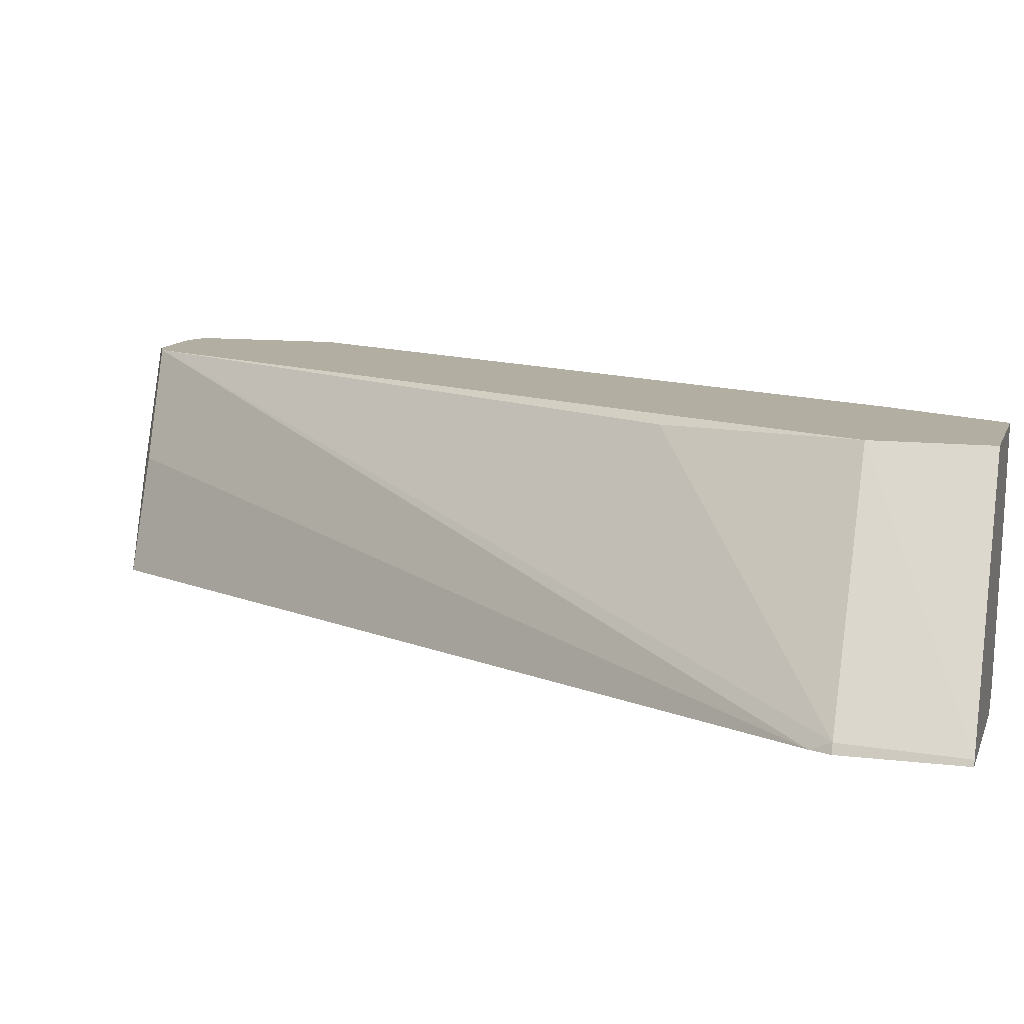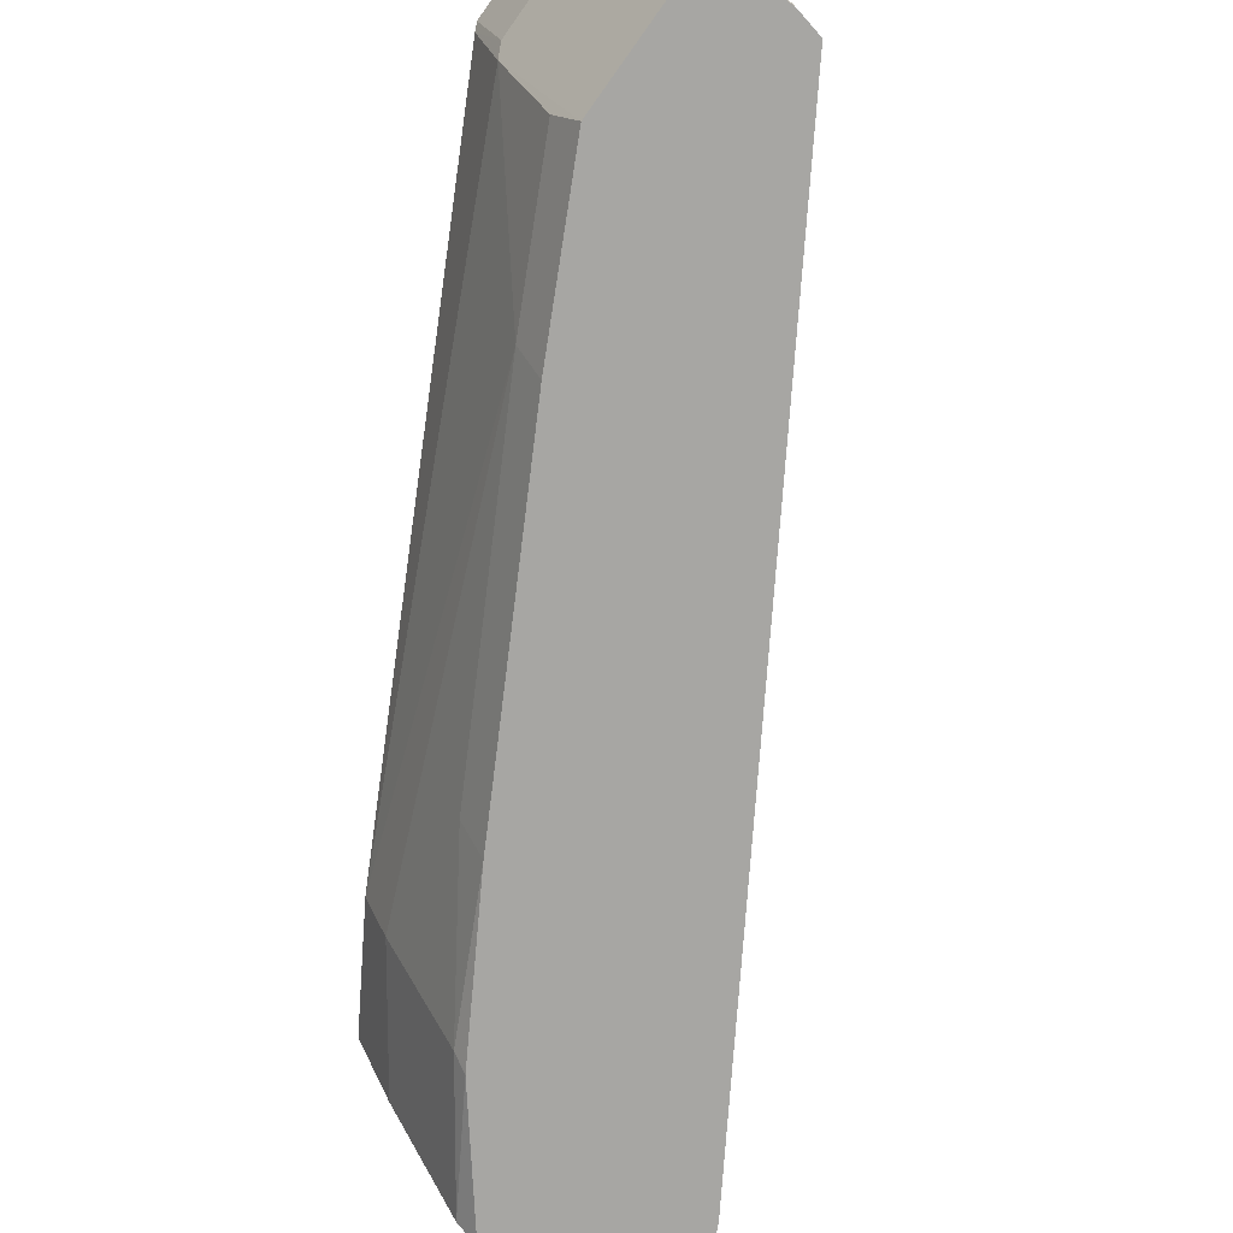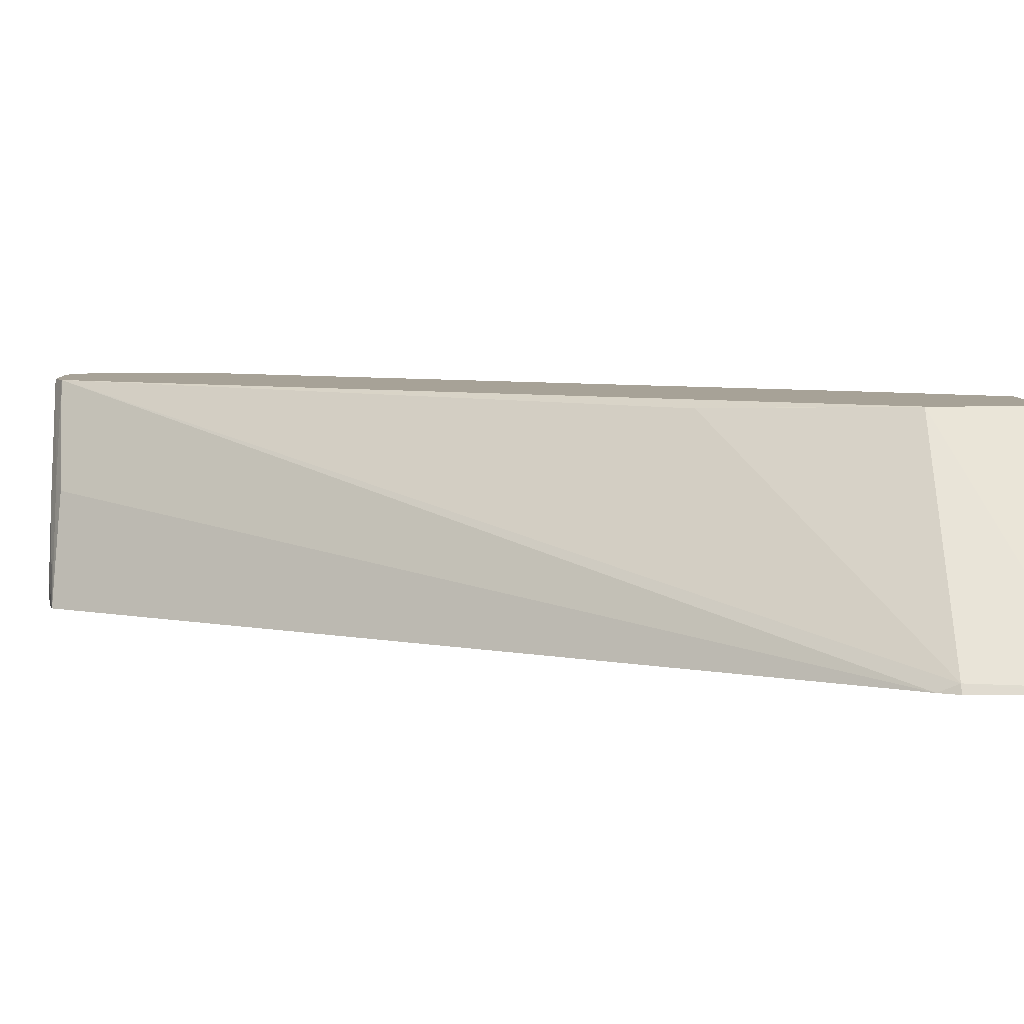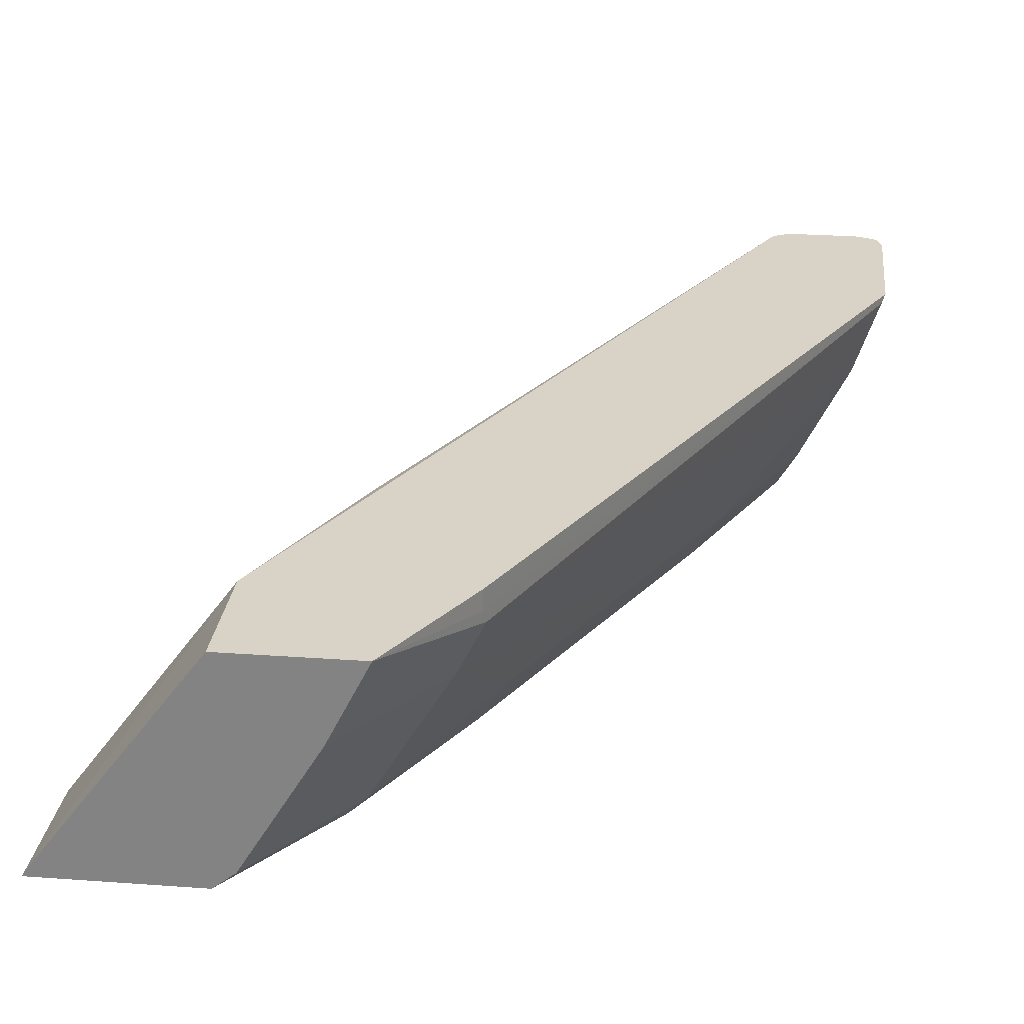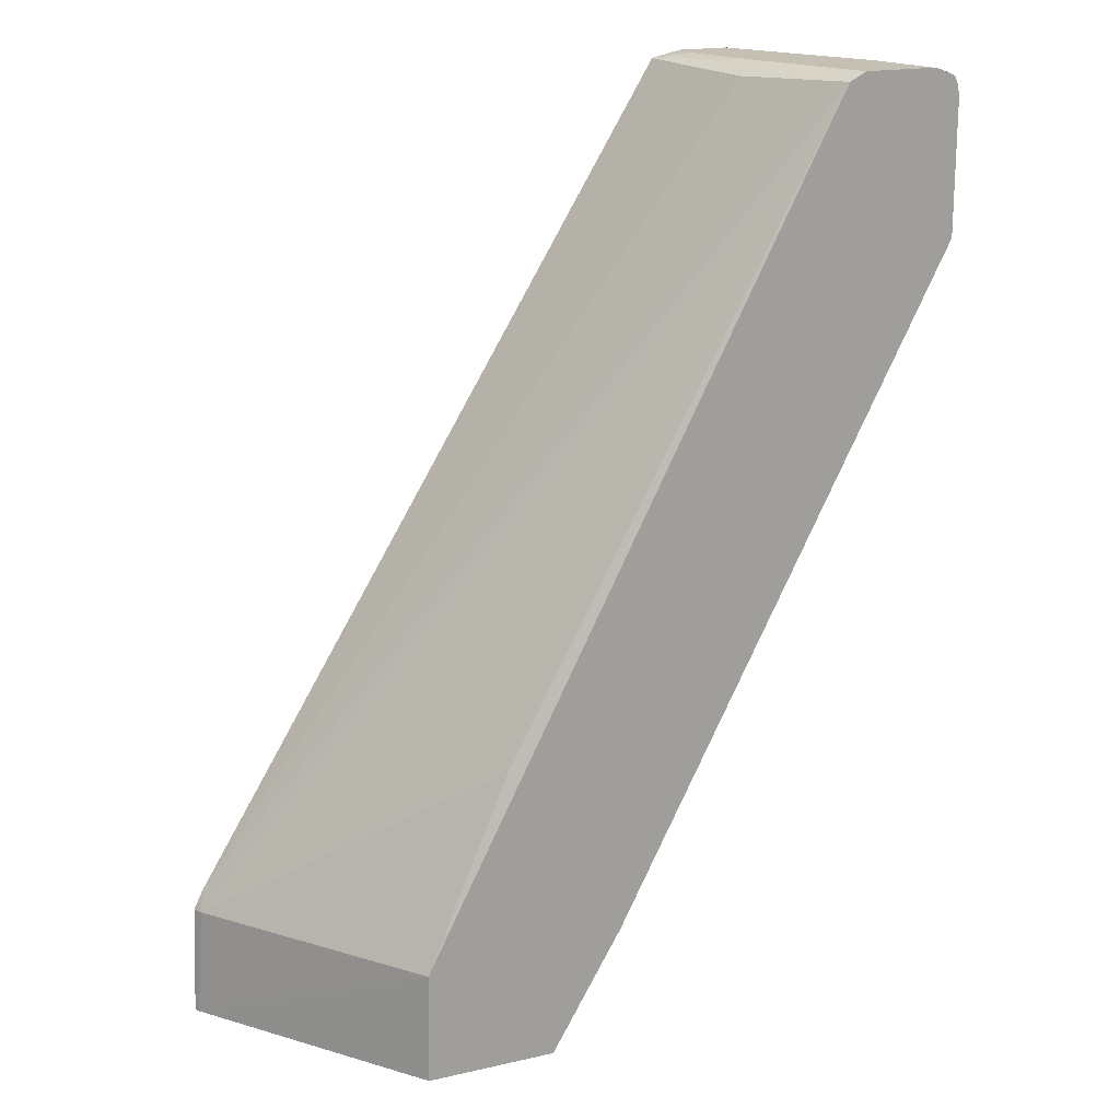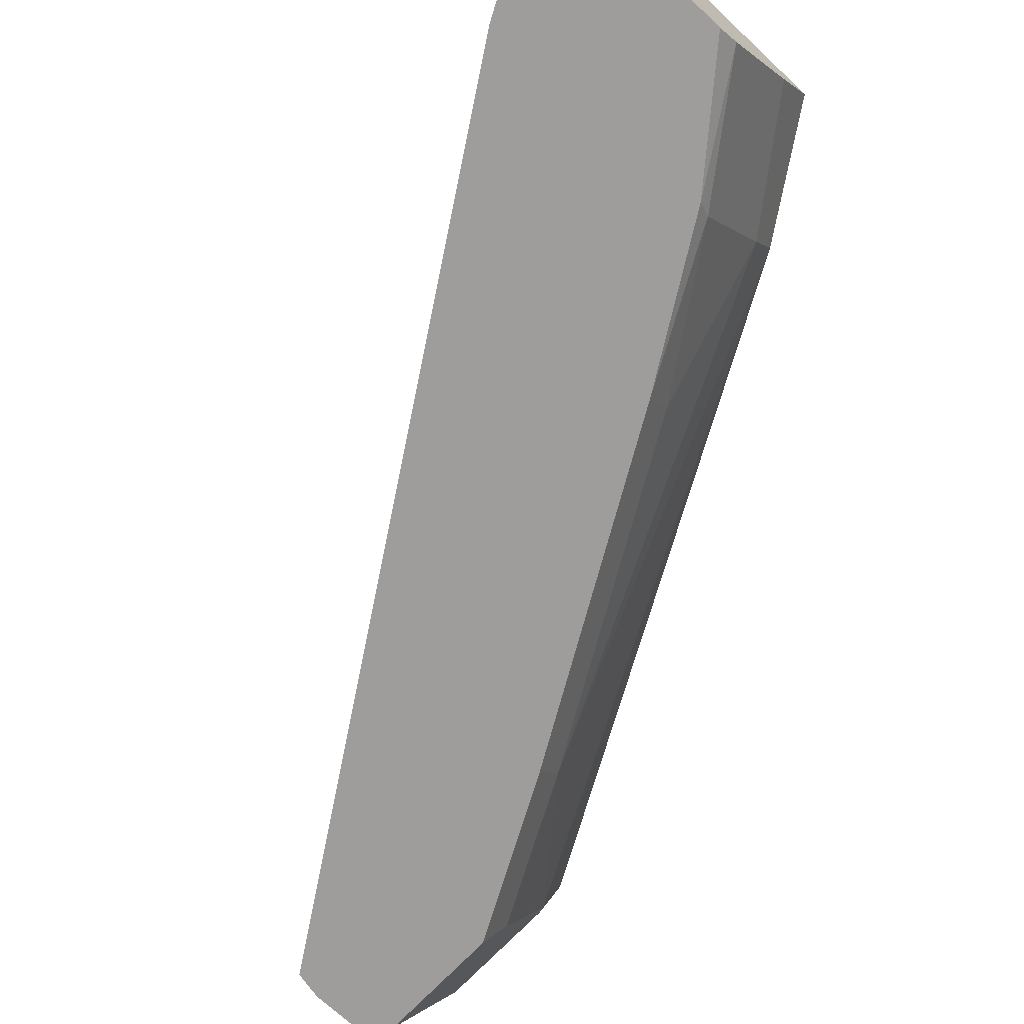
<metadata>
{"format":"obj","ext":"obj","renderer":"f3d","projection":"perspective","resolution":1024,"background":"white","views":[{"elev":10.8,"azim":-74.9,"up":"+Z"},{"elev":-74.1,"azim":144.5,"up":"+Z"},{"elev":6.6,"azim":-92.5,"up":"+Z"},{"elev":27.9,"azim":6.2,"up":"+Z"},{"elev":18.3,"azim":-23.8,"up":"+Y"},{"elev":-70.5,"azim":-43.1,"up":"+Z"}]}
</metadata>
<code>
v 0.3261 -0.2131 -0.3766
v 0.4421 -0.2131 -0.3766
v 0.3262 -0.2131 -0.3765
v 0.3292 -0.1317 -0.3766
v 0.4579 -0.2131 -0.3638
v 0.5102 -0.127 -0.3766
v 0.3281 -0.2131 -0.3728
v 0.3325 -0.1317 -0.3701
v 0.3361 -0.1175 -0.3766
v 0.5144 -0.2131 -0.2697
v 0.5105 -0.127 -0.3763
v 0.5222 -0.1223 -0.3669
v 0.5106 -0.1264 -0.3766
v 0.4486 -0.2131 -0.211
v 0.4496 -0.1317 -0.211
v 0.5128 0.009443 -0.2164
v 0.759 0.4641 -0.211
v 0.7197 0.461 -0.2917
v 0.6936 0.4656 -0.3766
v 0.5437 -0.2131 -0.2111
v 0.5786 -0.1223 -0.2729
v 0.5771 -0.01244 -0.3766
v 0.5974 -0.009358 -0.3481
v 0.5437 -0.2131 -0.211
v 0.4539 -0.1232 -0.211
v 0.456 -0.1188 -0.211
v 0.7715 0.4704 -0.211
v 0.7315 0.4657 -0.2823
v 0.7213 0.4641 -0.3011
v 0.6937 0.4657 -0.3766
v 0.5974 -0.1223 -0.2352
v 0.5959 -0.1254 -0.2258
v 0.7292 0.2352 -0.3481
v 0.7088 0.2321 -0.3766
v 0.5959 -0.1254 -0.211
v 0.8239 0.4704 -0.211
v 0.7338 0.4704 -0.3011
v 0.6939 0.4658 -0.3766
v 0.8232 0.3481 -0.2729
v 0.8421 0.3481 -0.2164
v 0.7856 0.3481 -0.3481
v 0.7715 0.3575 -0.3766
v 0.8412 0.3463 -0.211
v 0.8091 0.4704 -0.2635
v 0.828 0.4695 -0.211
v 0.7151 0.4704 -0.3575
v 0.7148 0.4704 -0.3766
v 0.828 0.3575 -0.2635
v 0.8448 0.3535 -0.211
v 0.7715 0.4516 -0.3766
v 0.7527 0.4704 -0.3766
v 0.836 0.4664 -0.211
v 0.8405 0.4641 -0.2133
v 0.8217 0.4641 -0.2697
v 0.828 0.4516 -0.2635
v 0.8448 0.4516 -0.211
v 0.7669 0.4645 -0.3766
v 0.784 0.4641 -0.345
v 0.8405 0.4641 -0.211
v 0.8427 0.4597 -0.211
f 27 46 37
f 27 51 47
f 27 47 46
f 27 37 28
f 31 40 32
f 28 30 29
f 30 37 38
f 31 33 39
f 31 39 40
f 32 40 35
f 28 37 30
f 27 44 51
f 20 35 24
f 22 33 23
f 22 34 33
f 21 33 31
f 21 23 33
f 20 32 35
f 20 31 32
f 20 21 31
f 18 30 19
f 18 29 30
f 18 28 29
f 17 28 18
f 33 34 41
f 17 27 28
f 27 36 44
f 33 41 39
f 44 45 52
f 34 42 41
f 16 26 17
f 53 59 60
f 53 55 54
f 53 60 55
f 52 59 53
f 51 58 57
f 51 54 58
f 50 54 55
f 50 58 54
f 50 57 58
f 48 56 49
f 48 55 56
f 55 60 56
f 44 54 51
f 44 52 53
f 42 55 48
f 42 50 55
f 40 49 43
f 40 48 49
f 39 48 40
f 39 42 48
f 39 41 42
f 38 46 47
f 37 46 38
f 36 45 44
f 35 40 43
f 44 53 54
f 16 25 26
f 5 11 12
f 14 25 15
f 3 8 4
f 3 7 8
f 2 6 5
f 1 6 2
f 1 13 6
f 1 22 13
f 1 34 22
f 1 42 34
f 1 50 42
f 1 57 50
f 1 51 57
f 1 47 51
f 1 38 47
f 1 30 38
f 1 19 30
f 1 9 19
f 1 4 9
f 1 3 4
f 1 7 3
f 1 14 7
f 1 20 24
f 1 10 20
f 1 5 10
f 1 2 5
f 15 25 16
f 4 8 9
f 5 6 11
f 1 24 14
f 6 13 11
f 5 12 10
f 14 26 25
f 14 17 26
f 14 27 17
f 14 45 36
f 14 52 45
f 14 59 52
f 14 60 59
f 14 56 60
f 14 49 56
f 14 43 49
f 14 35 43
f 14 24 35
f 14 36 27
f 12 22 23
f 7 14 15
f 12 23 21
f 8 15 16
f 8 16 17
f 8 17 9
f 7 15 8
f 9 18 19
f 10 12 21
f 10 21 20
f 11 13 12
f 9 17 18
f 12 13 22

</code>
